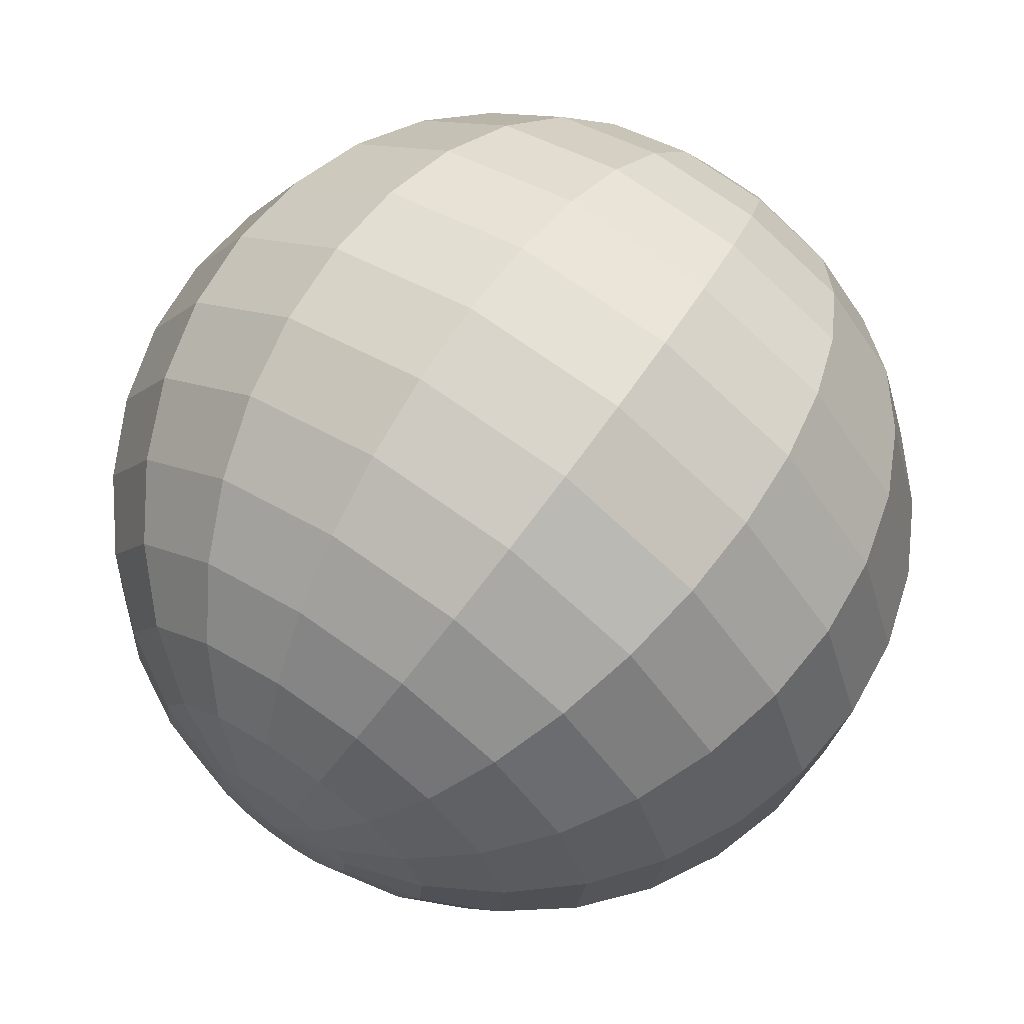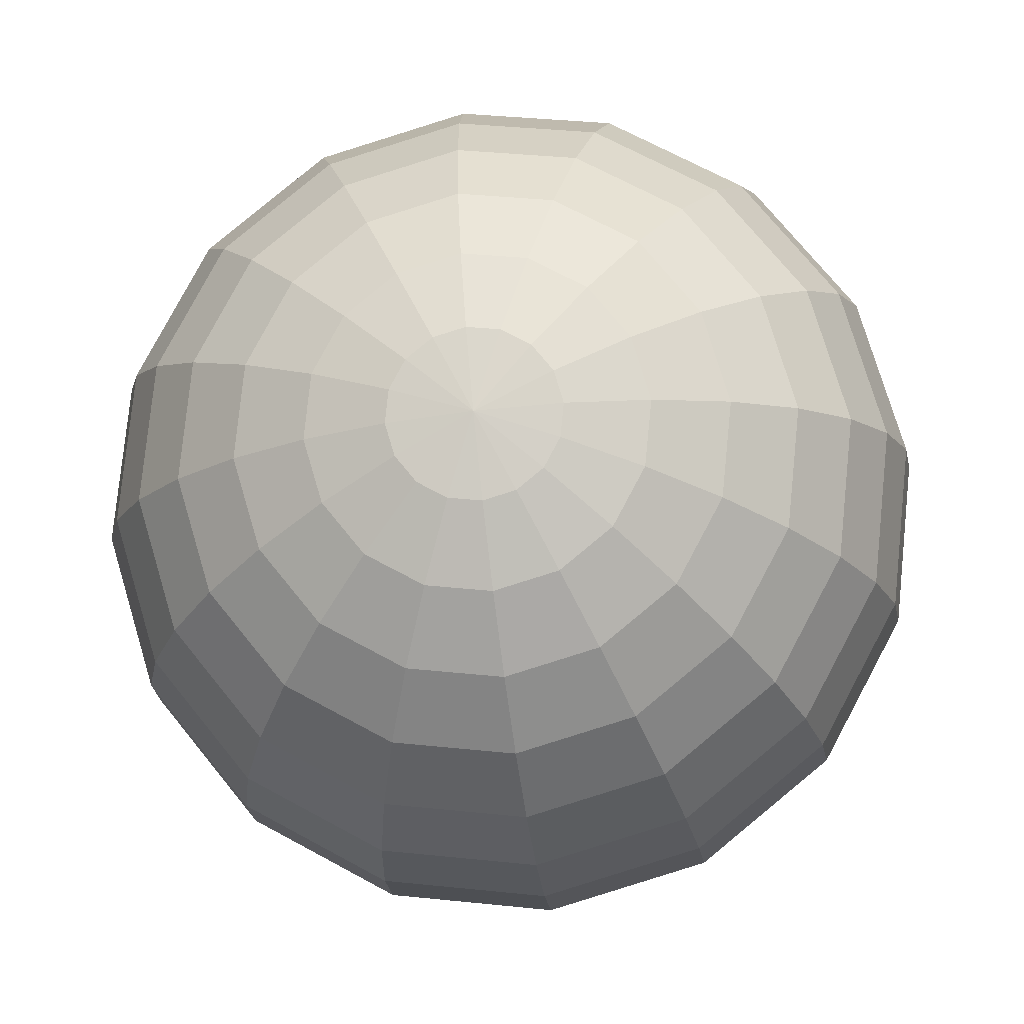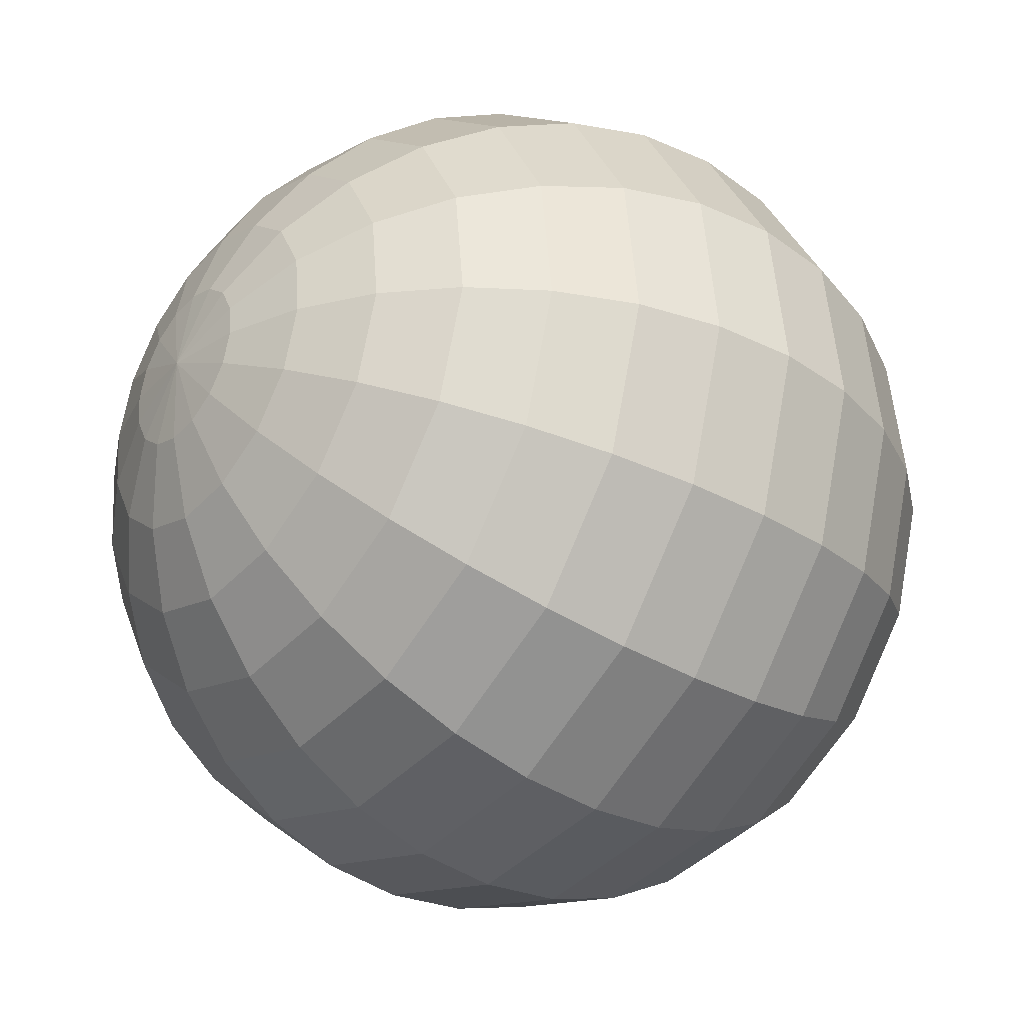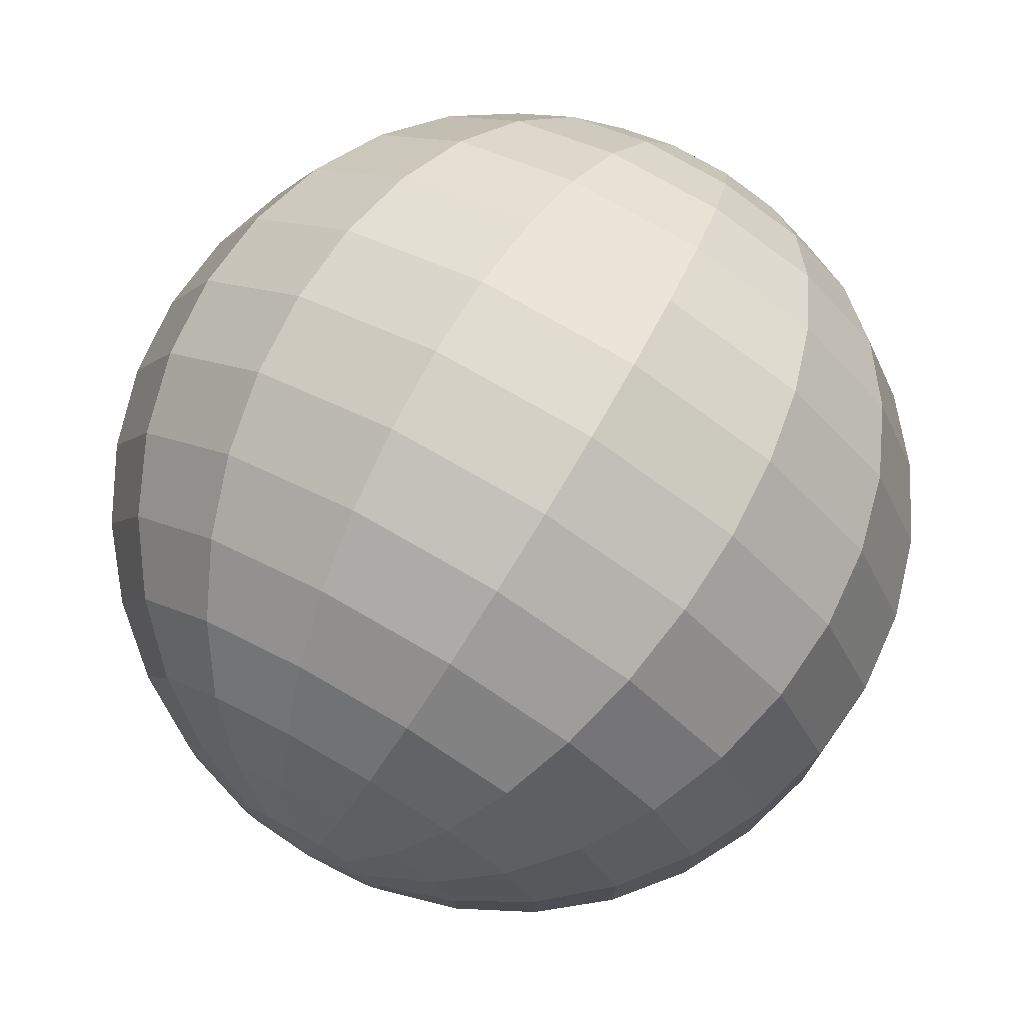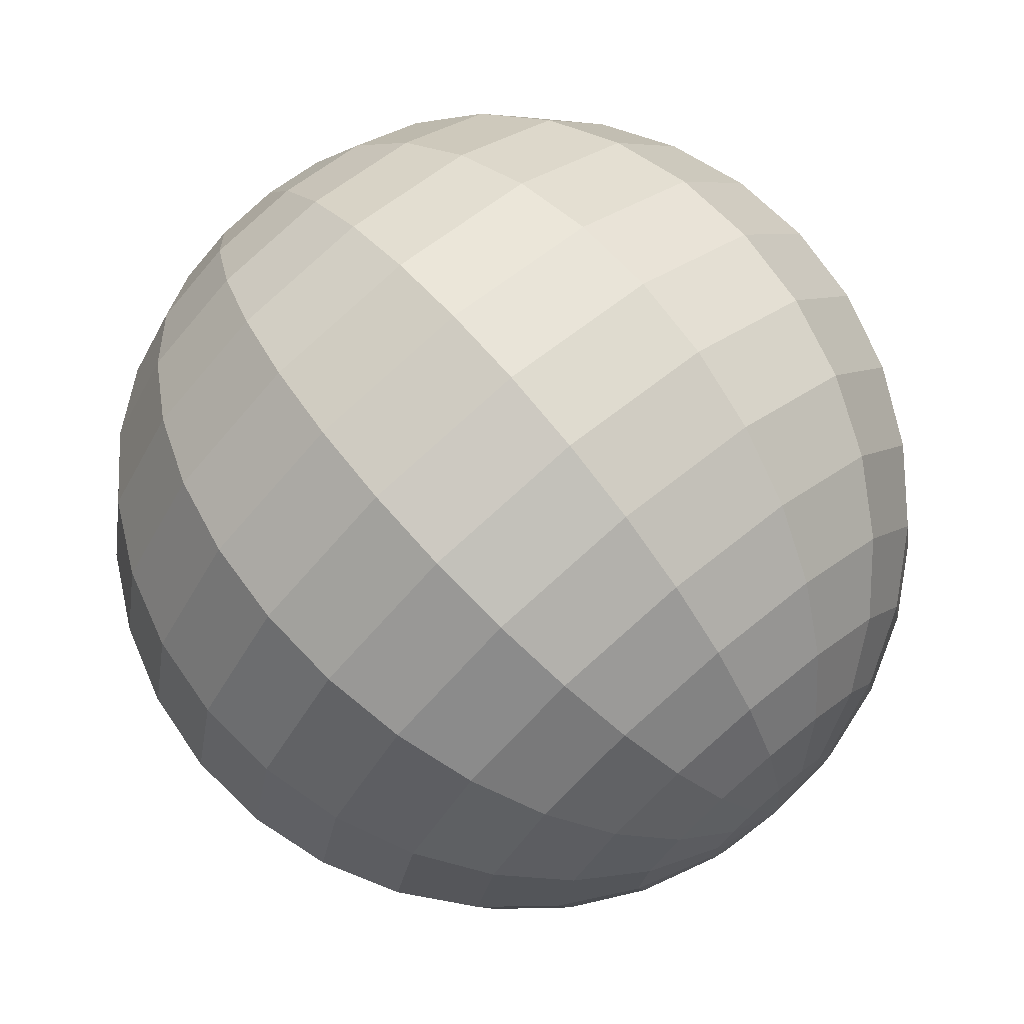
<metadata>
{"format":"obj","ext":"obj","renderer":"f3d","projection":"perspective","resolution":1024,"background":"white","views":[{"elev":44.4,"azim":-105.6,"up":"+Z"},{"elev":5.9,"azim":42.6,"up":"+Z"},{"elev":-63.7,"azim":-87.3,"up":"+Z"},{"elev":-45.0,"azim":-168.0,"up":"+Y"},{"elev":-6.9,"azim":-17.0,"up":"+Y"}]}
</metadata>
<code>
o Sphere.107_Sphere.887
v -2.4 0.6355 0.3491
v -2.855 -0.193 0.7276
v -2.879 -0.5064 0.8669
v -2.836 -0.8187 1.004
v -2.557 -1.393 1.25
v -2.332 -1.633 1.35
v -2.06 -1.828 1.429
v -1.753 -1.971 1.484
v -1.421 -2.058 1.513
v -1.079 -2.083 1.515
v -0.7377 -2.047 1.49
v -0.4117 -1.951 1.439
v -2.382 0.5961 0.2228
v -2.576 0.3119 0.216
v -2.713 -0.002715 0.2319
v -2.79 -0.3357 0.27
v -2.803 -0.6741 0.3287
v -2.751 -1.005 0.4058
v -2.637 -1.316 0.4984
v -2.465 -1.595 0.6028
v -2.241 -1.83 0.7151
v -1.975 -2.014 0.831
v -1.676 -2.139 0.946
v -1.356 -2.2 1.056
v -1.027 -2.195 1.156
v -0.7024 -2.124 1.242
v -0.3937 -1.99 1.312
v -2.325 0.5899 0.1026
v -2.462 0.2997 -0.01978
v -2.549 -0.0205 -0.1104
v -2.581 -0.3583 -0.1657
v -2.557 -0.7007 -0.1836
v -2.478 -1.035 -0.1634
v -2.347 -1.347 -0.1059
v -2.169 -1.627 -0.01327
v -1.951 -1.862 0.1109
v -1.702 -2.044 0.2618
v -1.43 -2.166 0.4337
v -1.147 -2.223 0.62
v -0.8629 -2.213 0.8135
v -0.5891 -2.137 1.007
v -0.336 -1.997 1.192
v -2.236 0.6177 0.006782
v -2.289 0.3542 -0.2077
v -2.296 0.05873 -0.3832
v -2.259 -0.2574 -0.5129
v -2.179 -0.5822 -0.5919
v -2.058 -0.9029 -0.6171
v -1.901 -1.207 -0.5875
v -1.714 -1.484 -0.5044
v -1.505 -1.722 -0.3708
v -1.282 -1.912 -0.1919
v -1.052 -2.047 0.02536
v -0.8255 -2.122 0.2727
v -0.6104 -2.134 0.5406
v -0.4152 -2.082 0.8188
v -0.2473 -1.969 1.096
v -2.13 0.6753 -0.05006
v -2.08 0.4673 -0.3192
v -1.994 0.2229 -0.5451
v -1.875 -0.04848 -0.719
v -1.726 -0.3364 -0.8342
v -1.555 -0.6299 -0.8863
v -1.367 -0.9176 -0.8733
v -1.17 -1.188 -0.7958
v -0.9718 -1.432 -0.6566
v -0.7792 -1.639 -0.4611
v -0.5999 -1.802 -0.2169
v -0.4408 -1.913 0.06668
v -0.3082 -1.97 0.3787
v -0.207 -1.969 0.7073
v -0.1412 -1.911 1.04
v -2.022 0.754 -0.05929
v -1.87 0.6217 -0.3373
v -1.688 0.4471 -0.5714
v -1.485 0.2368 -0.7524
v -1.269 -0.000998 -0.8735
v -1.046 -0.2572 -0.93
v -0.8274 -0.5219 -0.9197
v -0.6199 -0.785 -0.843
v -0.4318 -1.036 -0.7029
v -0.2705 -1.266 -0.5048
v -0.1421 -1.466 -0.2562
v -0.05151 -1.628 0.03325
v -0.002288 -1.746 0.3525
v 0.003712 -1.815 0.6892
v -0.03374 -1.832 1.03
v -1.93 0.8418 -0.01948
v -1.689 0.7939 -0.2592
v -1.425 0.697 -0.458
v -1.151 0.555 -0.6081
v -0.875 0.3731 -0.7039
v -0.6091 0.1585 -0.7415
v -0.3631 -0.08062 -0.7196
v -0.1465 -0.3351 -0.639
v 0.03247 -0.5951 -0.5028
v 0.1669 -0.8507 -0.3163
v 0.2515 -1.092 -0.08658
v 0.2832 -1.31 0.1775
v 0.2607 -1.496 0.4658
v 0.1849 -1.642 0.7672
v 0.05861 -1.745 1.07
v -1.867 0.9253 0.06328
v -1.564 0.9577 -0.09689
v -1.245 0.9348 -0.2223
v -0.9214 0.8576 -0.3081
v -0.6055 0.7289 -0.3511
v -0.3097 0.5539 -0.3495
v -0.04526 0.3391 -0.3035
v 0.1776 0.09287 -0.2148
v 0.3503 -0.1754 -0.08674
v 0.4663 -0.4553 0.07565
v 0.521 -0.7362 0.2662
v 0.5124 -1.007 0.4775
v 0.4408 -1.258 0.7015
v 0.3089 -1.479 0.9296
v 0.1218 -1.661 1.153
v -1.842 0.9918 0.1764
v -1.516 1.088 0.125
v -1.176 1.124 0.09986
v -0.8327 1.099 0.1019
v -0.5012 1.012 0.1311
v -0.1938 0.8687 0.1862
v 0.0778 0.6733 0.2652
v 0.3031 0.4337 0.3651
v 0.4734 0.1589 0.482
v 0.5822 -0.1404 0.6114
v 0.6253 -0.4528 0.7483
v 0.6011 -0.7662 0.8875
v 0.5105 -1.069 1.024
v 0.3569 -1.348 1.152
v 0.1463 -1.595 1.266
v -0.1132 -1.798 1.363
v -1.86 1.031 0.3027
v -1.552 1.165 0.3727
v -1.227 1.236 0.4595
v -0.898 1.241 0.5596
v -0.5779 1.18 0.6692
v -0.279 1.055 0.7842
v -0.01269 0.8712 0.9001
v 0.2108 0.6354 1.012
v 0.3829 0.3568 1.117
v 0.497 0.04596 1.209
v 0.5486 -0.285 1.287
v 0.5359 -0.6235 1.345
v 0.4592 -0.9565 1.383
v 0.3216 -1.271 1.399
v 0.1283 -1.555 1.392
v -2.141 0.839 0.2521
v -1.918 1.037 0.4229
v -1.665 1.178 0.6085
v -1.391 1.254 0.8017
v -1.107 1.264 0.9952
v -0.824 1.207 1.181
v -0.5524 1.085 1.353
v -0.3029 0.9026 1.504
v -0.08513 0.6674 1.628
v 0.09264 0.3882 1.721
v 0.2235 0.07553 1.779
v 0.3025 -0.2584 1.799
v 0.3266 -0.6009 1.781
v 0.2948 -0.9387 1.726
v 0.2083 -1.259 1.635
v 0.07058 -1.549 1.513
v -2.007 1.01 0.5187
v -1.839 1.123 0.7964
v -1.644 1.175 1.075
v -1.429 1.163 1.342
v -1.202 1.088 1.59
v -0.9724 0.9529 1.807
v -0.7488 0.7628 1.986
v -0.5397 0.5248 2.12
v -0.3532 0.2483 2.203
v -0.1964 -0.05622 2.232
v -0.07542 -0.377 2.207
v 0.00517 -0.7017 2.128
v 0.04225 -1.018 1.998
v 0.03439 -1.313 1.823
v -0.0181 -1.577 1.608
v -2.113 0.9519 0.5755
v -2.047 1.01 0.9079
v -1.946 1.011 1.236
v -1.813 0.954 1.549
v -1.654 0.8424 1.832
v -1.475 0.6799 2.076
v -1.282 0.4729 2.272
v -1.084 0.2293 2.411
v -0.8867 -0.04156 2.489
v -0.699 -0.3293 2.501
v -0.5277 -0.6227 2.449
v -0.3795 -0.9107 2.334
v -0.26 -1.182 2.16
v -0.1738 -1.426 1.934
v -0.1242 -1.635 1.665
v -2.22 0.8732 0.5848
v -2.258 0.8555 0.926
v -2.252 0.7864 1.263
v -2.203 0.6687 1.582
v -2.112 0.5069 1.871
v -1.984 0.3072 2.12
v -1.822 0.07722 2.318
v -1.634 -0.1742 2.458
v -1.427 -0.4373 2.535
v -1.208 -0.702 2.545
v -0.9855 -0.9582 2.489
v -0.7688 -1.196 2.368
v -0.5659 -1.406 2.187
v -0.3845 -1.581 1.952
v -0.2316 -1.713 1.674
v -2.313 0.7854 0.545
v -2.439 0.6833 0.8479
v -2.515 0.5365 1.149
v -2.537 0.3506 1.438
v -2.506 0.1328 1.702
v -2.421 -0.1085 1.931
v -2.287 -0.3641 2.118
v -2.108 -0.6241 2.254
v -1.891 -0.8786 2.335
v -1.645 -1.118 2.357
v -1.379 -1.332 2.319
v -1.104 -1.514 2.223
v -0.8289 -1.656 2.073
v -0.5656 -1.753 1.874
v -0.324 -1.801 1.635
v -2.376 0.7019 0.4622
v -2.563 0.5195 0.6856
v -2.695 0.2987 0.9137
v -2.767 0.04798 1.138
v -2.775 -0.223 1.349
v -2.72 -0.5039 1.54
v -2.604 -0.7838 1.702
v -2.432 -1.052 1.83
v -2.209 -1.298 1.919
v -1.944 -1.513 1.965
v -1.649 -1.688 1.966
v -1.333 -1.817 1.923
v -1.009 -1.894 1.837
v -0.6897 -1.917 1.712
v -0.3872 -1.884 1.552
v -2.611 0.3891 0.4637
v -2.765 0.1094 0.5915
v -2.728 -1.118 1.133
f 10 24 25
f 4 17 18
f 11 25 26
f 242 18 19
f 11 27 12
f 242 20 5
f 1 149 13
f 133 12 27
f 5 21 6
f 240 13 14
f 6 22 7
f 241 14 15
f 7 23 8
f 241 16 2
f 8 24 9
f 2 17 3
f 23 39 24
f 16 32 17
f 25 39 40
f 17 33 18
f 25 41 26
f 18 34 19
f 27 41 42
f 19 35 20
f 13 149 28
f 133 27 42
f 20 36 21
f 13 29 14
f 22 36 37
f 14 30 15
f 22 38 23
f 15 31 16
f 28 149 43
f 133 42 57
f 36 50 51
f 28 44 29
f 37 51 52
f 30 44 45
f 37 53 38
f 30 46 31
f 39 53 54
f 31 47 32
f 39 55 40
f 33 47 48
f 40 56 41
f 33 49 34
f 42 56 57
f 34 50 35
f 46 62 47
f 54 70 55
f 48 62 63
f 55 71 56
f 48 64 49
f 56 72 57
f 49 65 50
f 43 149 58
f 133 57 72
f 51 65 66
f 43 59 44
f 52 66 67
f 45 59 60
f 52 68 53
f 45 61 46
f 53 69 54
f 66 80 81
f 58 74 59
f 67 81 82
f 60 74 75
f 67 83 68
f 60 76 61
f 68 84 69
f 62 76 77
f 70 84 85
f 63 77 78
f 70 86 71
f 63 79 64
f 71 87 72
f 65 79 80
f 58 149 73
f 133 72 87
f 85 99 100
f 78 92 93
f 85 101 86
f 78 94 79
f 87 101 102
f 80 94 95
f 73 149 88
f 133 87 102
f 81 95 96
f 73 89 74
f 81 97 82
f 75 89 90
f 82 98 83
f 75 91 76
f 83 99 84
f 77 91 92
f 88 104 89
f 97 111 112
f 89 105 90
f 97 113 98
f 90 106 91
f 99 113 114
f 91 107 92
f 100 114 115
f 93 107 108
f 100 116 101
f 93 109 94
f 102 116 117
f 95 109 110
f 88 149 103
f 133 102 117
f 95 111 96
f 107 123 108
f 115 131 116
f 108 124 109
f 117 131 132
f 110 124 125
f 103 149 118
f 133 117 132
f 110 126 111
f 103 119 104
f 112 126 127
f 105 119 120
f 112 128 113
f 105 121 106
f 114 128 129
f 106 122 107
f 115 129 130
f 127 142 143
f 120 135 136
f 127 144 128
f 120 137 121
f 129 144 145
f 121 138 122
f 129 146 130
f 122 139 123
f 130 147 131
f 123 140 124
f 132 147 148
f 125 140 141
f 118 149 134
f 133 132 148
f 125 142 126
f 118 135 119
f 146 163 147
f 139 156 140
f 147 164 148
f 141 156 157
f 134 149 150
f 133 148 164
f 141 158 142
f 134 151 135
f 143 158 159
f 136 151 152
f 143 160 144
f 136 153 137
f 145 160 161
f 137 154 138
f 146 161 162
f 139 154 155
f 159 175 160
f 153 167 168
f 161 175 176
f 153 169 154
f 162 176 177
f 155 169 170
f 163 177 178
f 155 171 156
f 163 179 164
f 156 172 157
f 150 149 165
f 133 164 179
f 157 173 158
f 151 165 166
f 159 173 174
f 151 167 152
f 178 194 179
f 172 186 187
f 165 149 180
f 133 179 194
f 173 187 188
f 165 181 166
f 174 188 189
f 167 181 182
f 174 190 175
f 167 183 168
f 176 190 191
f 168 184 169
f 176 192 177
f 170 184 185
f 177 193 178
f 170 186 171
f 182 198 183
f 191 205 206
f 183 199 184
f 191 207 192
f 185 199 200
f 192 208 193
f 185 201 186
f 193 209 194
f 187 201 202
f 180 149 195
f 133 194 209
f 188 202 203
f 180 196 181
f 189 203 204
f 181 197 182
f 189 205 190
f 202 216 217
f 195 149 210
f 133 209 224
f 202 218 203
f 195 211 196
f 204 218 219
f 196 212 197
f 204 220 205
f 197 213 198
f 206 220 221
f 198 214 199
f 207 221 222
f 200 214 215
f 207 223 208
f 200 216 201
f 208 224 209
f 220 236 221
f 213 229 214
f 222 236 237
f 215 229 230
f 222 238 223
f 215 231 216
f 223 239 224
f 216 232 217
f 210 149 225
f 133 224 239
f 217 233 218
f 211 225 226
f 219 233 234
f 211 227 212
f 219 235 220
f 212 228 213
f 225 149 1
f 133 239 12
f 232 6 233
f 226 1 240
f 233 7 234
f 226 241 227
f 234 8 235
f 227 2 228
f 235 9 236
f 229 2 3
f 236 10 237
f 230 3 4
f 237 11 238
f 231 4 242
f 238 12 239
f 231 5 232
f 10 9 24
f 4 3 17
f 11 10 25
f 242 4 18
f 11 26 27
f 242 19 20
f 5 20 21
f 240 1 13
f 6 21 22
f 241 240 14
f 7 22 23
f 241 15 16
f 8 23 24
f 2 16 17
f 23 38 39
f 16 31 32
f 25 24 39
f 17 32 33
f 25 40 41
f 18 33 34
f 27 26 41
f 19 34 35
f 20 35 36
f 13 28 29
f 22 21 36
f 14 29 30
f 22 37 38
f 15 30 31
f 36 35 50
f 28 43 44
f 37 36 51
f 30 29 44
f 37 52 53
f 30 45 46
f 39 38 53
f 31 46 47
f 39 54 55
f 33 32 47
f 40 55 56
f 33 48 49
f 42 41 56
f 34 49 50
f 46 61 62
f 54 69 70
f 48 47 62
f 55 70 71
f 48 63 64
f 56 71 72
f 49 64 65
f 51 50 65
f 43 58 59
f 52 51 66
f 45 44 59
f 52 67 68
f 45 60 61
f 53 68 69
f 66 65 80
f 58 73 74
f 67 66 81
f 60 59 74
f 67 82 83
f 60 75 76
f 68 83 84
f 62 61 76
f 70 69 84
f 63 62 77
f 70 85 86
f 63 78 79
f 71 86 87
f 65 64 79
f 85 84 99
f 78 77 92
f 85 100 101
f 78 93 94
f 87 86 101
f 80 79 94
f 81 80 95
f 73 88 89
f 81 96 97
f 75 74 89
f 82 97 98
f 75 90 91
f 83 98 99
f 77 76 91
f 88 103 104
f 97 96 111
f 89 104 105
f 97 112 113
f 90 105 106
f 99 98 113
f 91 106 107
f 100 99 114
f 93 92 107
f 100 115 116
f 93 108 109
f 102 101 116
f 95 94 109
f 95 110 111
f 107 122 123
f 115 130 131
f 108 123 124
f 117 116 131
f 110 109 124
f 110 125 126
f 103 118 119
f 112 111 126
f 105 104 119
f 112 127 128
f 105 120 121
f 114 113 128
f 106 121 122
f 115 114 129
f 127 126 142
f 120 119 135
f 127 143 144
f 120 136 137
f 129 128 144
f 121 137 138
f 129 145 146
f 122 138 139
f 130 146 147
f 123 139 140
f 132 131 147
f 125 124 140
f 125 141 142
f 118 134 135
f 146 162 163
f 139 155 156
f 147 163 164
f 141 140 156
f 141 157 158
f 134 150 151
f 143 142 158
f 136 135 151
f 143 159 160
f 136 152 153
f 145 144 160
f 137 153 154
f 146 145 161
f 139 138 154
f 159 174 175
f 153 152 167
f 161 160 175
f 153 168 169
f 162 161 176
f 155 154 169
f 163 162 177
f 155 170 171
f 163 178 179
f 156 171 172
f 157 172 173
f 151 150 165
f 159 158 173
f 151 166 167
f 178 193 194
f 172 171 186
f 173 172 187
f 165 180 181
f 174 173 188
f 167 166 181
f 174 189 190
f 167 182 183
f 176 175 190
f 168 183 184
f 176 191 192
f 170 169 184
f 177 192 193
f 170 185 186
f 182 197 198
f 191 190 205
f 183 198 199
f 191 206 207
f 185 184 199
f 192 207 208
f 185 200 201
f 193 208 209
f 187 186 201
f 188 187 202
f 180 195 196
f 189 188 203
f 181 196 197
f 189 204 205
f 202 201 216
f 202 217 218
f 195 210 211
f 204 203 218
f 196 211 212
f 204 219 220
f 197 212 213
f 206 205 220
f 198 213 214
f 207 206 221
f 200 199 214
f 207 222 223
f 200 215 216
f 208 223 224
f 220 235 236
f 213 228 229
f 222 221 236
f 215 214 229
f 222 237 238
f 215 230 231
f 223 238 239
f 216 231 232
f 217 232 233
f 211 210 225
f 219 218 233
f 211 226 227
f 219 234 235
f 212 227 228
f 232 5 6
f 226 225 1
f 233 6 7
f 226 240 241
f 234 7 8
f 227 241 2
f 235 8 9
f 229 228 2
f 236 9 10
f 230 229 3
f 237 10 11
f 231 230 4
f 238 11 12
f 231 242 5

</code>
